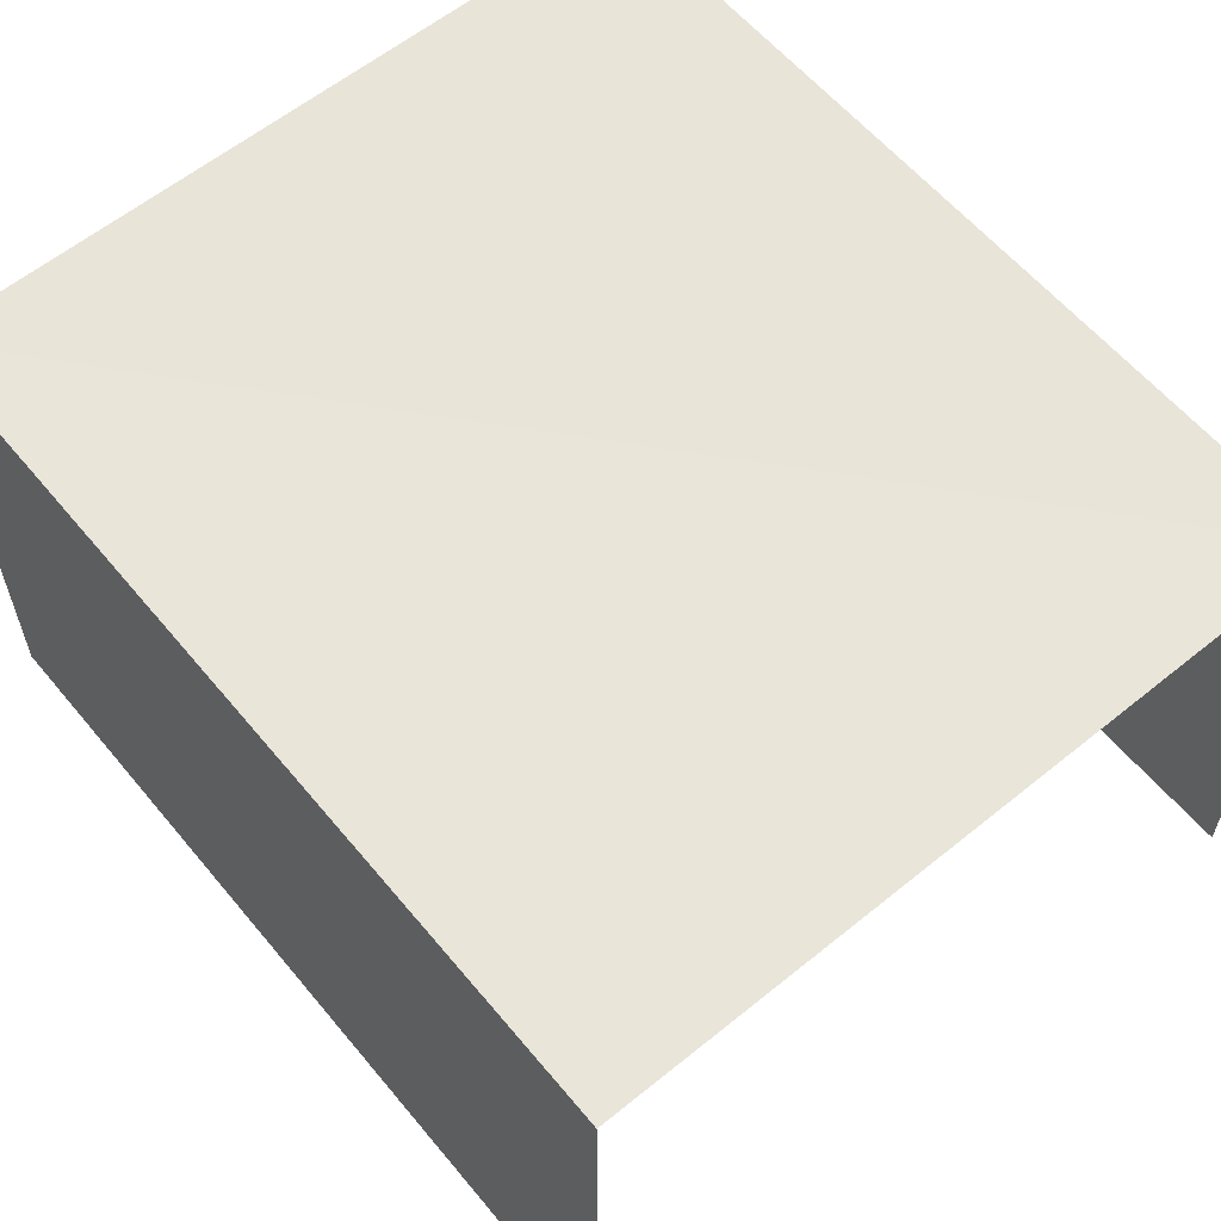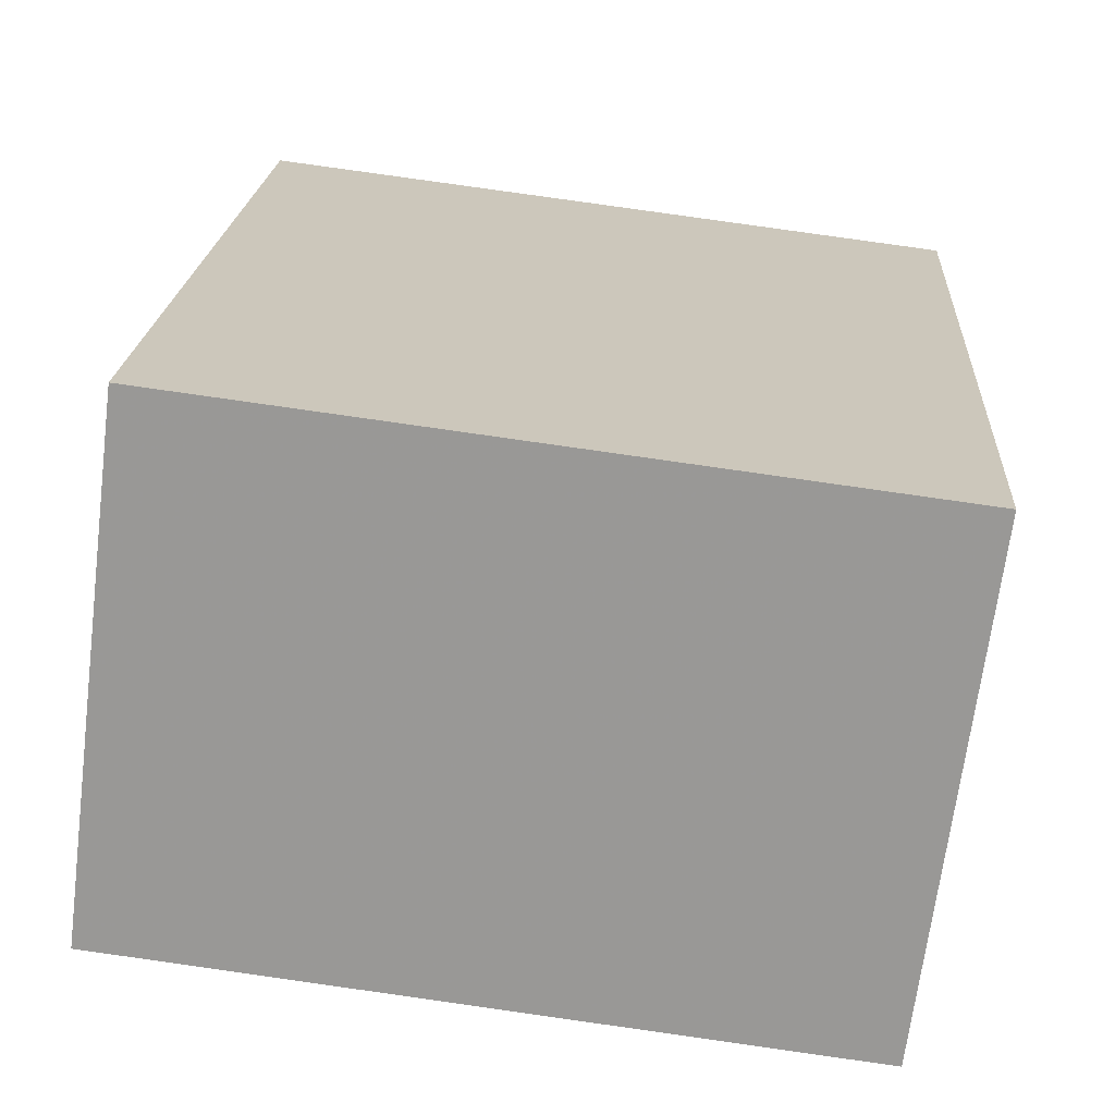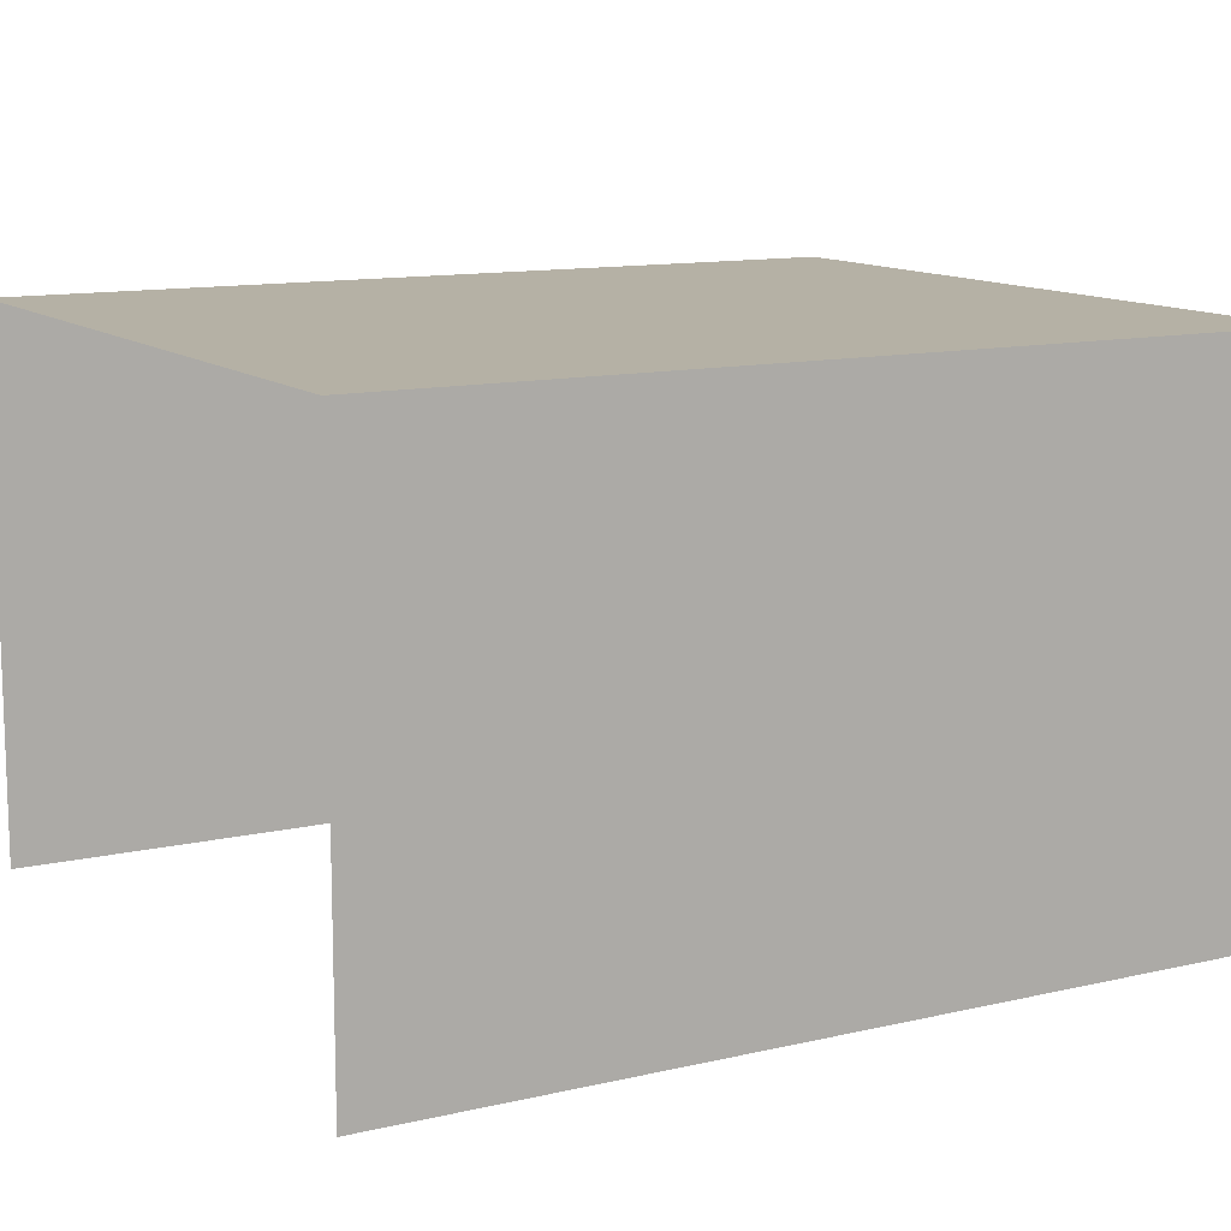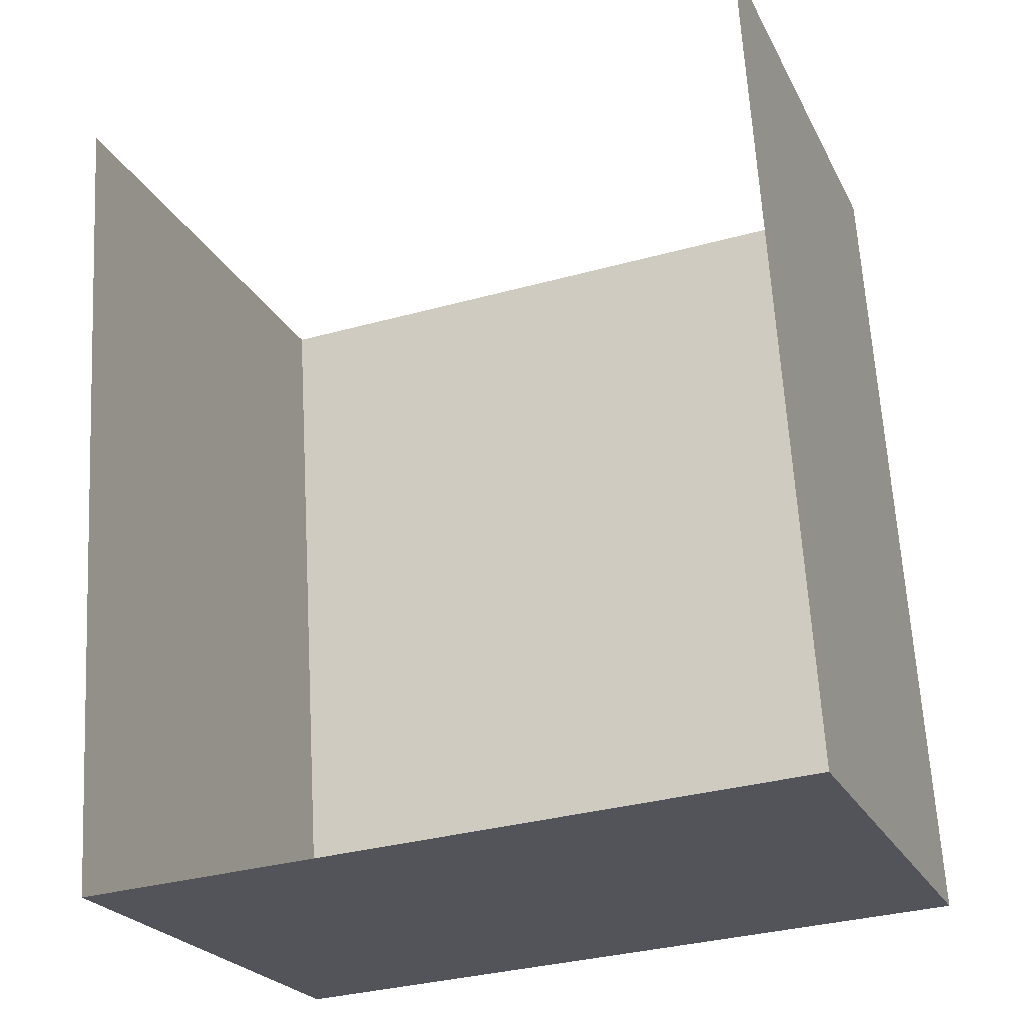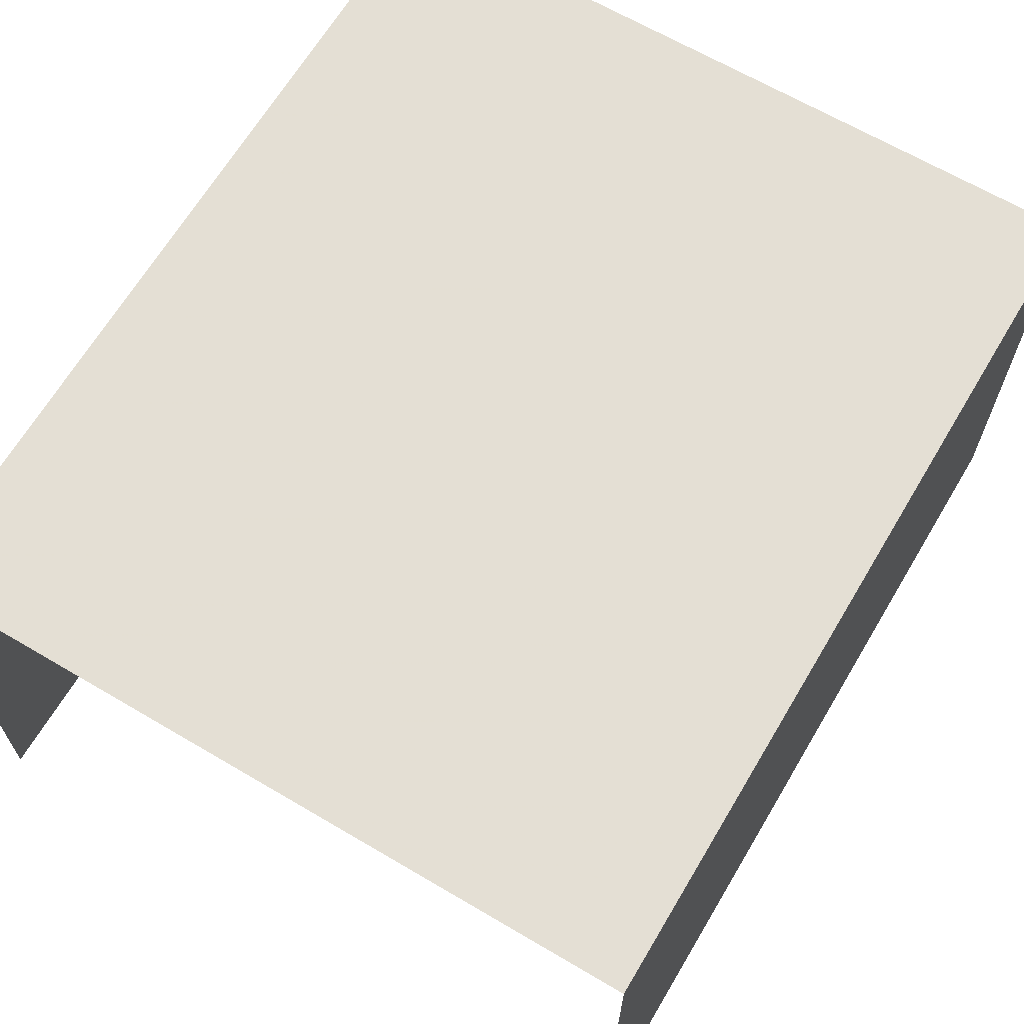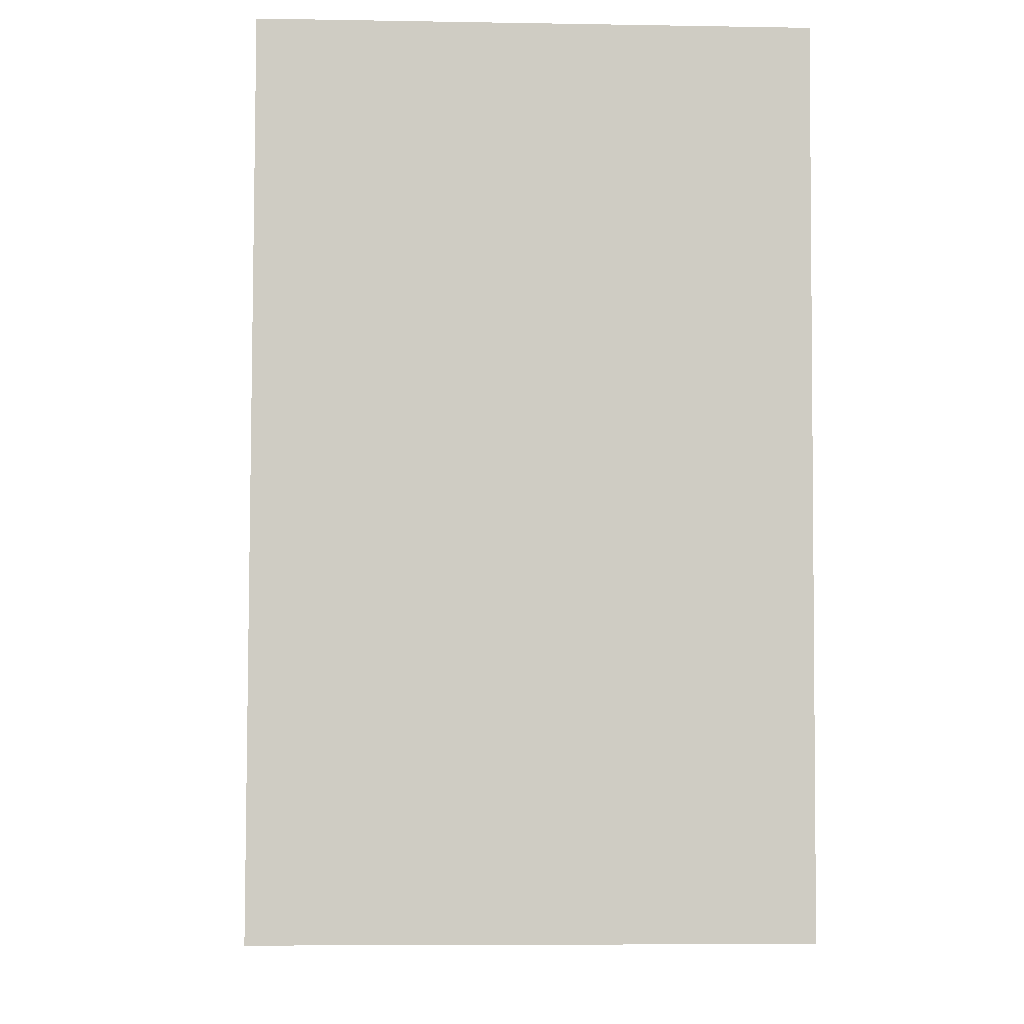
<metadata>
{"format":"obj","ext":"obj","renderer":"f3d","projection":"perspective","resolution":1024,"background":"white","views":[{"elev":59.9,"azim":136.8,"up":"+Z"},{"elev":-68.8,"azim":-7.2,"up":"+Y"},{"elev":11.9,"azim":-122.6,"up":"+Z"},{"elev":-23.0,"azim":-159.2,"up":"+Y"},{"elev":66.3,"azim":-153.0,"up":"+Z"},{"elev":-8.4,"azim":86.9,"up":"+Y"}]}
</metadata>
<code>
v -2.251e+05 -1.263e+05 18.92
v -2.251e+05 -1.263e+05 18.92
v -2.251e+05 -1.263e+05 18.92
v -2.251e+05 -1.263e+05 18.92
v -2.251e+05 -1.263e+05 21.09
v -2.251e+05 -1.263e+05 21.09
v -2.251e+05 -1.263e+05 21.09
v -2.251e+05 -1.263e+05 21.09
f 1 2 3
f 1 4 2
f 7 3 2
f 5 7 2
f 5 6 7
f 5 8 6
f 8 2 4
f 8 5 2
f 6 1 3
f 7 6 3
f 6 4 1
f 6 8 4

</code>
